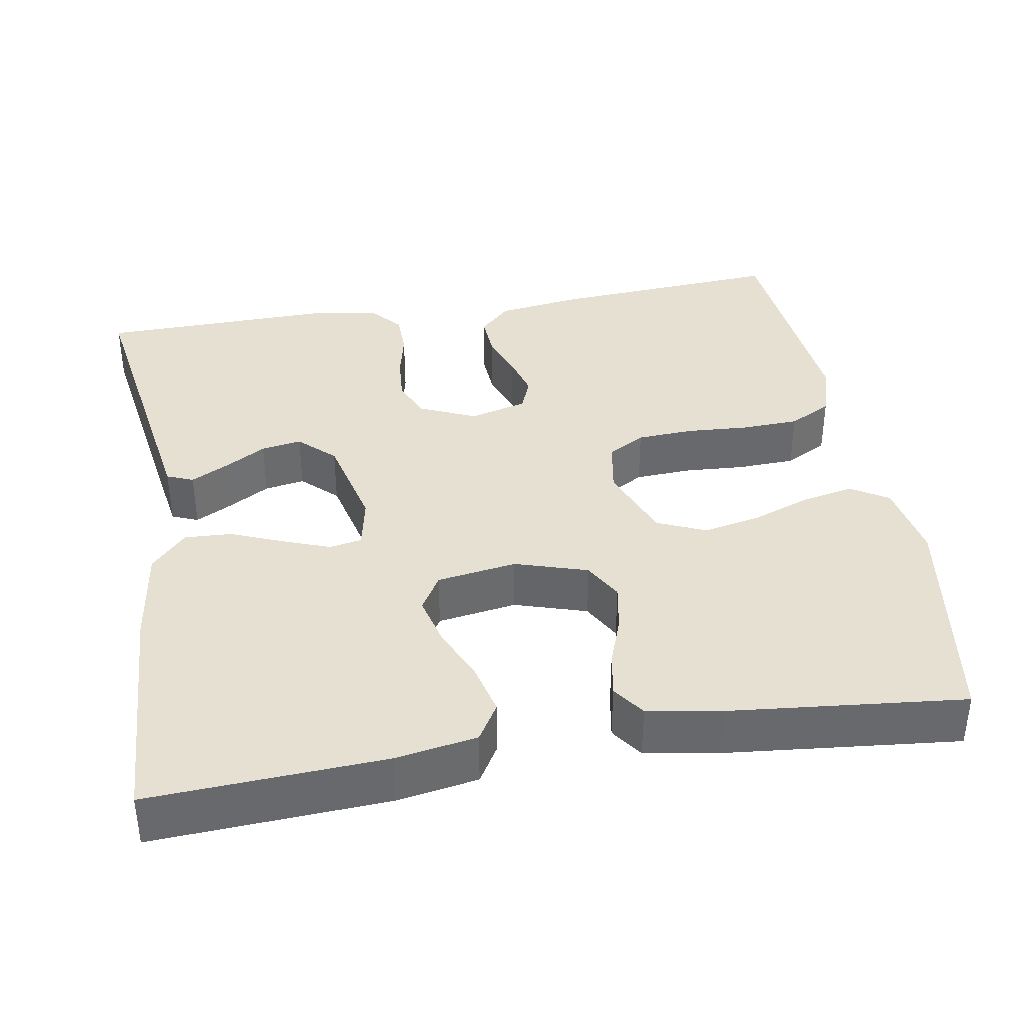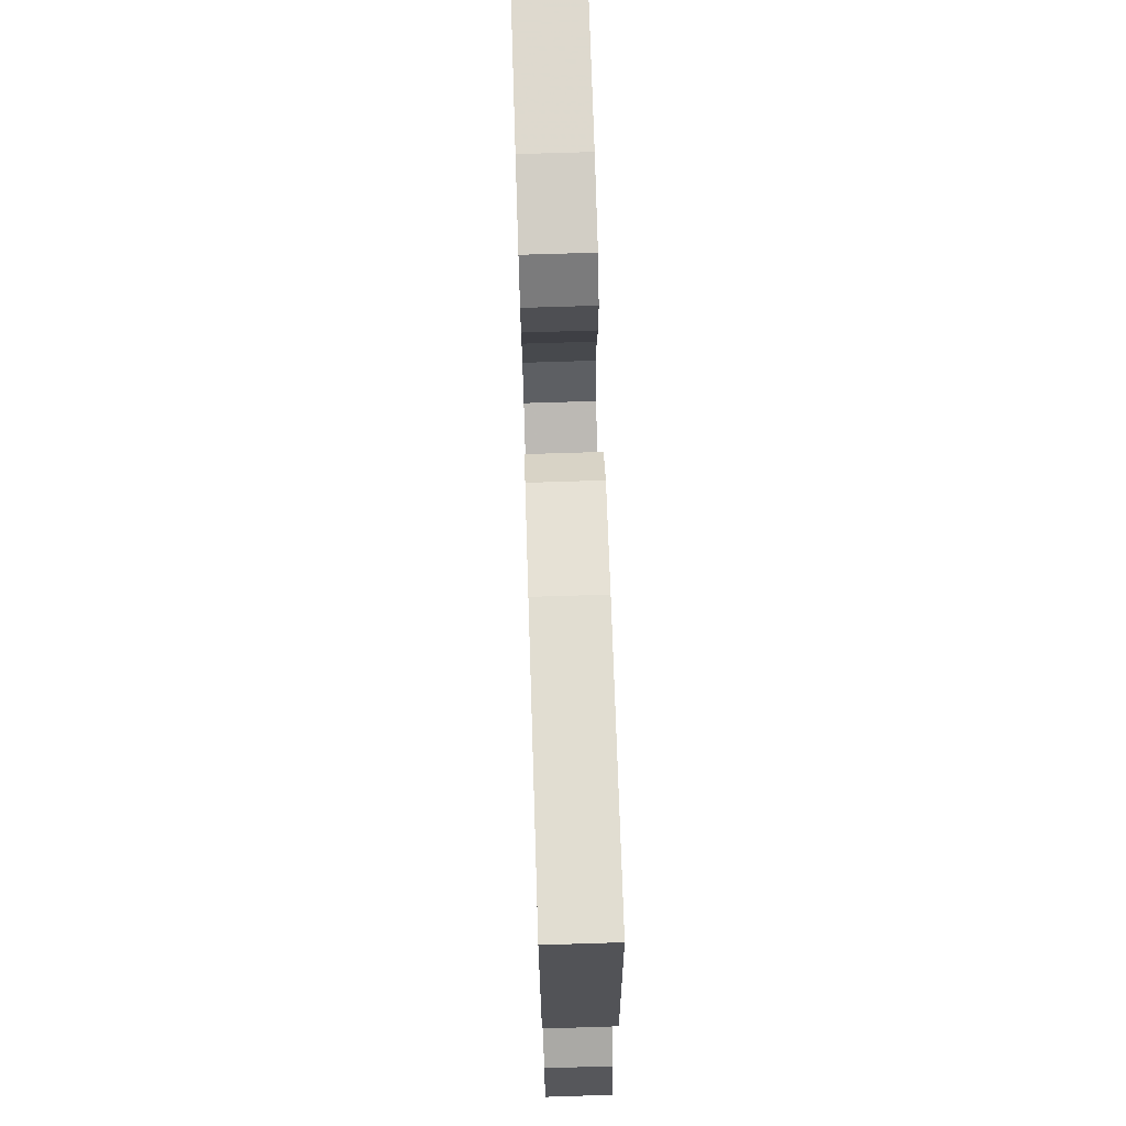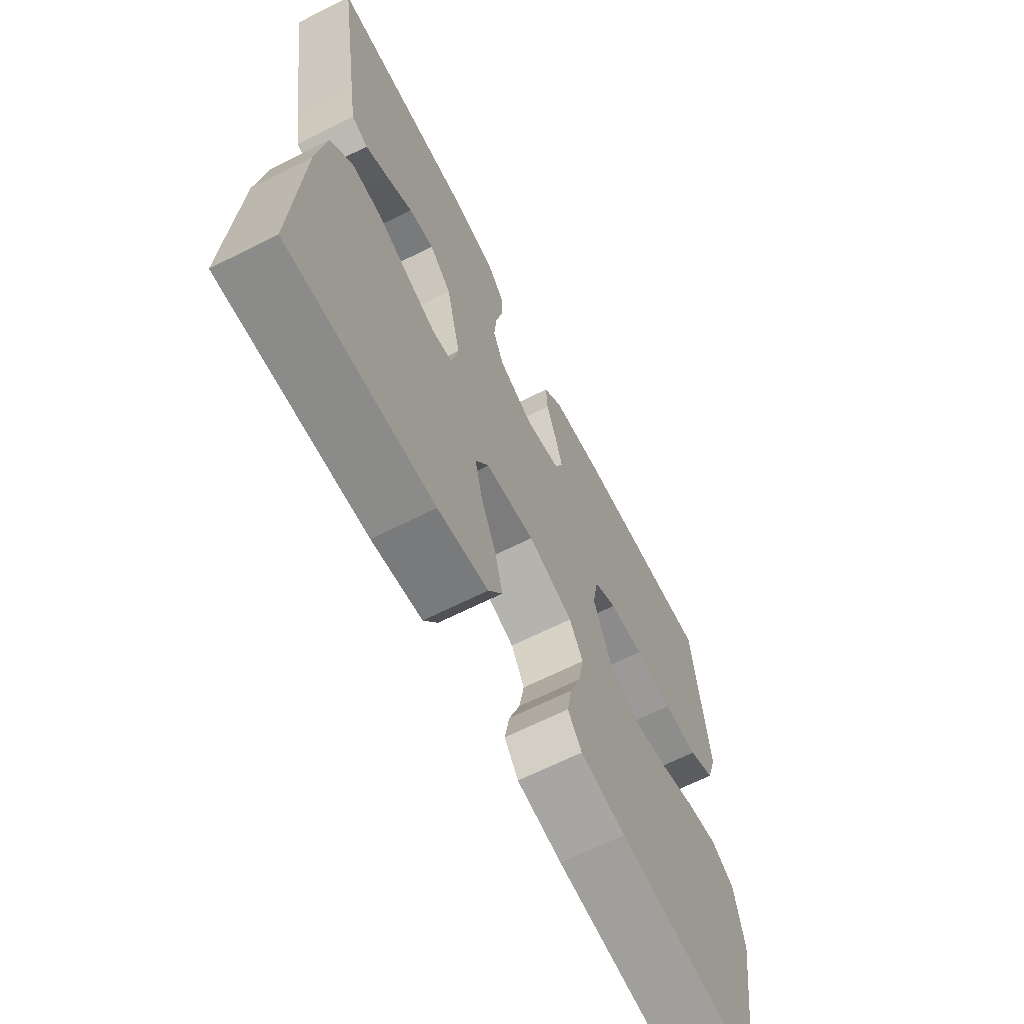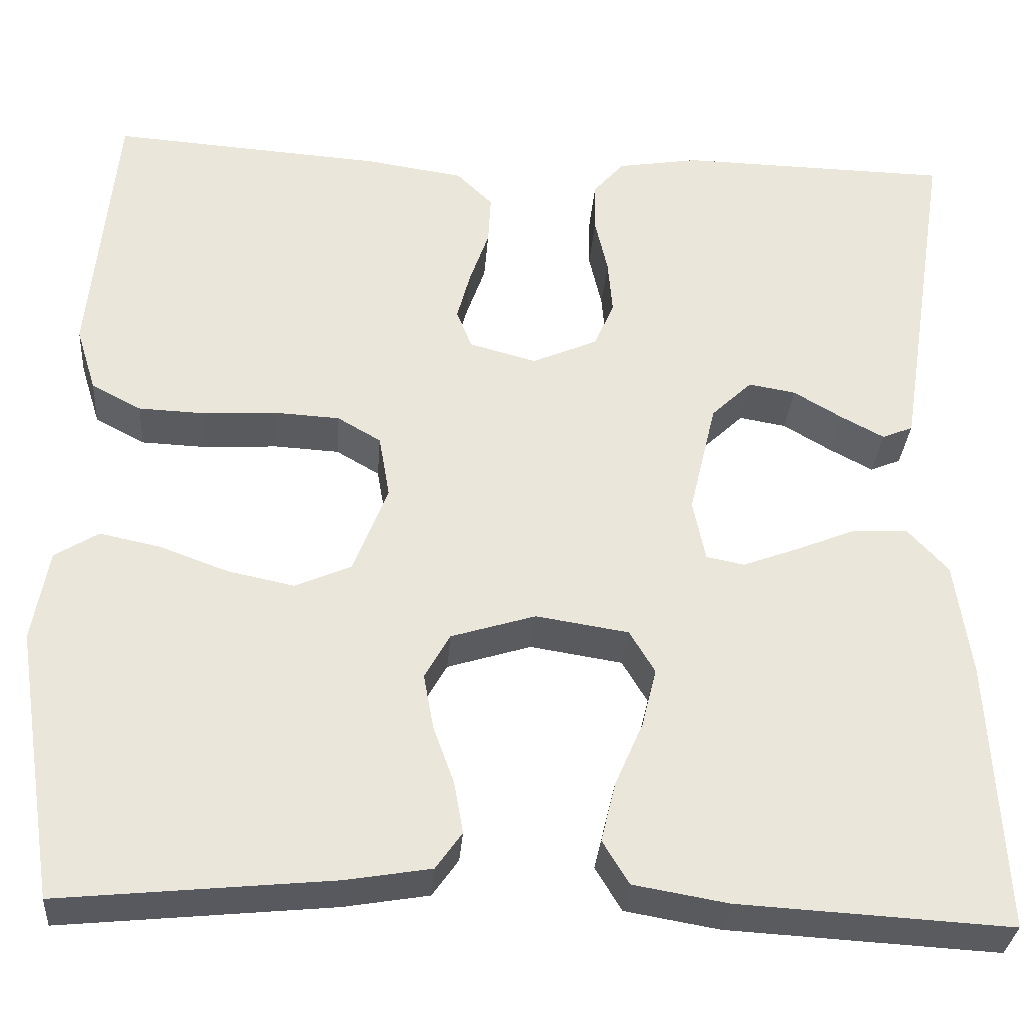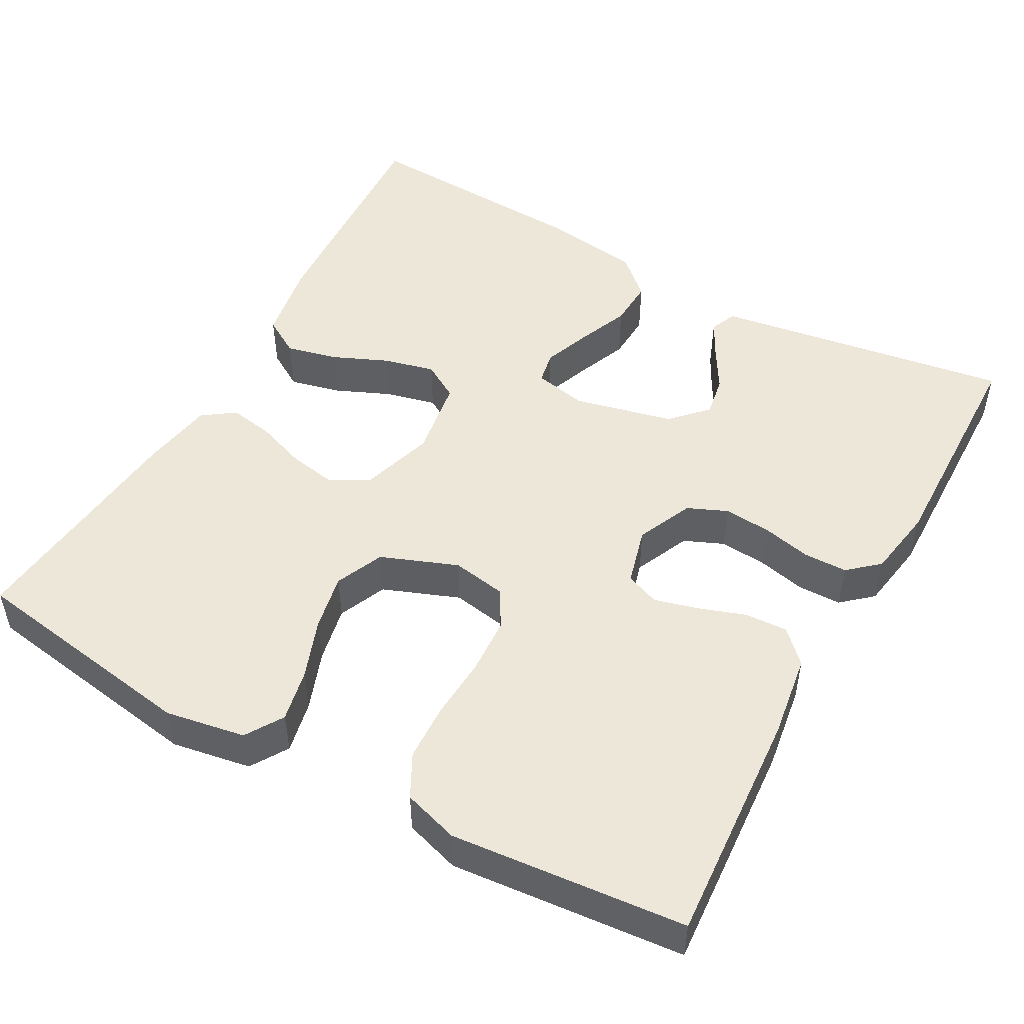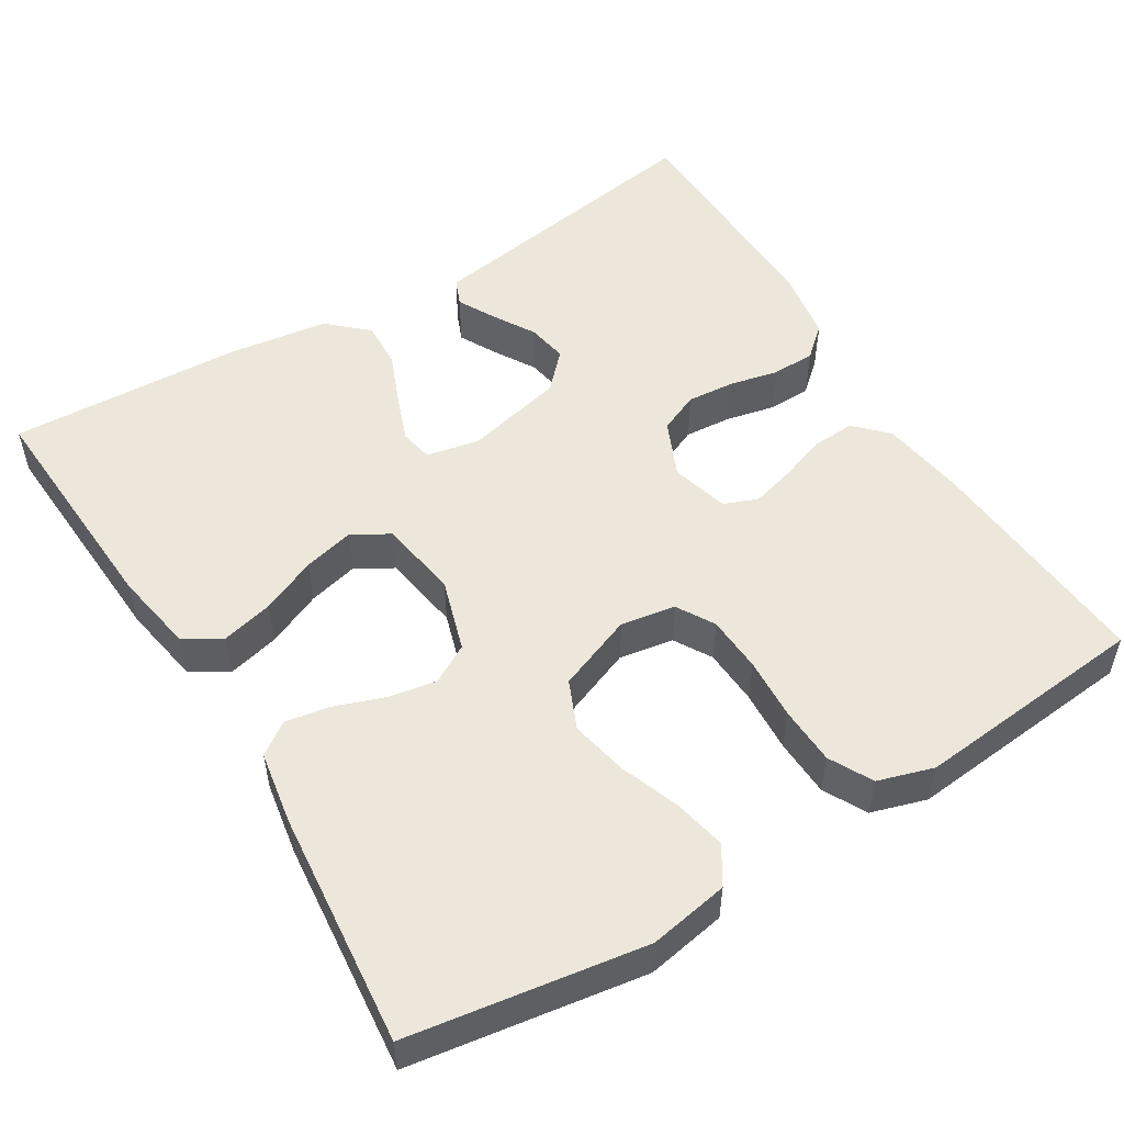
<metadata>
{"format":"obj","ext":"obj","renderer":"f3d","projection":"perspective","resolution":1024,"background":"white","views":[{"elev":37.6,"azim":170.3,"up":"+Y"},{"elev":72.8,"azim":-91.8,"up":"+Z"},{"elev":-66.5,"azim":116.7,"up":"+Z"},{"elev":-31.9,"azim":-4.3,"up":"+Z"},{"elev":49.7,"azim":-61.0,"up":"+Y"},{"elev":52.4,"azim":-121.6,"up":"+Y"}]}
</metadata>
<code>
v -0.5 0.07 -0.5
v -0.547 0.07 -0.2
v -0.529 0.07 -0.098
v -0.481 0.07 -0.068
v -0.414 0.07 -0.082
v -0.338 0.07 -0.11
v -0.265 0.07 -0.125
v -0.203 0.07 -0.098
v -0.165 0.07 0
v -0.177 0.07 0.07
v -0.225 0.07 0.098
v -0.297 0.07 0.102
v -0.377 0.07 0.097
v -0.451 0.07 0.1
v -0.506 0.07 0.129
v -0.528 0.07 0.2
v -0.5 0.07 0.5
v -0.2 0.07 0.479
v -0.092 0.07 0.463
v -0.052 0.07 0.424
v -0.055 0.07 0.369
v -0.076 0.07 0.309
v -0.091 0.07 0.253
v -0.074 0.07 0.21
v 0 0.07 0.19
v 0.072 0.07 0.222
v 0.094 0.07 0.273
v 0.089 0.07 0.334
v 0.075 0.07 0.396
v 0.076 0.07 0.452
v 0.11 0.07 0.491
v 0.2 0.07 0.506
v 0.5 0.07 0.5
v 0.453 0.07 0.2
v 0.44 0.07 0.118
v 0.406 0.07 0.104
v 0.359 0.07 0.129
v 0.305 0.07 0.161
v 0.253 0.07 0.17
v 0.208 0.07 0.127
v 0.178 0.07 0
v 0.192 0.07 -0.068
v 0.234 0.07 -0.076
v 0.295 0.07 -0.053
v 0.361 0.07 -0.026
v 0.422 0.07 -0.023
v 0.467 0.07 -0.072
v 0.485 0.07 -0.2
v 0.5 0.07 -0.5
v 0.2 0.07 -0.483
v 0.096 0.07 -0.465
v 0.067 0.07 -0.417
v 0.083 0.07 -0.351
v 0.114 0.07 -0.28
v 0.13 0.07 -0.215
v 0.102 0.07 -0.168
v 0 0.07 -0.152
v -0.093 0.07 -0.181
v -0.121 0.07 -0.231
v -0.11 0.07 -0.292
v -0.087 0.07 -0.356
v -0.077 0.07 -0.413
v -0.106 0.07 -0.454
v -0.2 0.07 -0.47
v -0.5 0 -0.5
v -0.547 0 -0.2
v -0.529 0 -0.098
v -0.481 0 -0.068
v -0.414 0 -0.082
v -0.338 0 -0.11
v -0.265 0 -0.125
v -0.203 0 -0.098
v -0.165 0 0
v -0.177 0 0.07
v -0.225 0 0.098
v -0.297 0 0.102
v -0.377 0 0.097
v -0.451 0 0.1
v -0.506 0 0.129
v -0.528 0 0.2
v -0.5 0 0.5
v -0.2 0 0.479
v -0.092 0 0.463
v -0.052 0 0.424
v -0.055 0 0.369
v -0.076 0 0.309
v -0.091 0 0.253
v -0.074 0 0.21
v 0 0 0.19
v 0.072 0 0.222
v 0.094 0 0.273
v 0.089 0 0.334
v 0.075 0 0.396
v 0.076 0 0.452
v 0.11 0 0.491
v 0.2 0 0.506
v 0.5 0 0.5
v 0.453 0 0.2
v 0.44 0 0.118
v 0.406 0 0.104
v 0.359 0 0.129
v 0.305 0 0.161
v 0.253 0 0.17
v 0.208 0 0.127
v 0.178 0 0
v 0.192 0 -0.068
v 0.234 0 -0.076
v 0.295 0 -0.053
v 0.361 0 -0.026
v 0.422 0 -0.023
v 0.467 0 -0.072
v 0.485 0 -0.2
v 0.5 0 -0.5
v 0.2 0 -0.483
v 0.096 0 -0.465
v 0.067 0 -0.417
v 0.083 0 -0.351
v 0.114 0 -0.28
v 0.13 0 -0.215
v 0.102 0 -0.168
v 0 0 -0.152
v -0.093 0 -0.181
v -0.121 0 -0.231
v -0.11 0 -0.292
v -0.087 0 -0.356
v -0.077 0 -0.413
v -0.106 0 -0.454
v -0.2 0 -0.47
f 60 61 62 63
f 59 60 63 64
f 51 52 53 54
f 51 54 55
f 50 51 55
f 49 50 55
f 48 49 55 56
f 44 45 46 47
f 43 44 47 48
f 42 43 48 56
f 35 36 37 38
f 33 34 35 38
f 33 38 39
f 32 33 39 40
f 28 29 30 31
f 27 28 31 32
f 26 27 32 40
f 19 20 21 22
f 19 22 23
f 18 19 23
f 17 18 23 24
f 15 16 17 24
f 12 13 14 15
f 11 12 15 24
f 3 4 5 6
f 3 6 7
f 2 3 7
f 59 64 1 2
f 58 59 2 7
f 57 58 7 8
f 41 42 56 57
f 41 57 8 9
f 25 26 40 41
f 25 41 9 10
f 10 11 24 25
f 127 126 125 124
f 128 127 124 123
f 118 117 116 115
f 119 118 115
f 119 115 114
f 119 114 113
f 120 119 113 112
f 111 110 109 108
f 112 111 108 107
f 120 112 107 106
f 102 101 100 99
f 102 99 98 97
f 103 102 97
f 104 103 97 96
f 95 94 93 92
f 96 95 92 91
f 104 96 91 90
f 86 85 84 83
f 87 86 83
f 87 83 82
f 88 87 82 81
f 88 81 80 79
f 79 78 77 76
f 88 79 76 75
f 70 69 68 67
f 71 70 67
f 71 67 66
f 66 65 128 123
f 71 66 123 122
f 72 71 122 121
f 121 120 106 105
f 73 72 121 105
f 105 104 90 89
f 74 73 105 89
f 89 88 75 74
f 1 65 66 2
f 2 66 67 3
f 3 67 68 4
f 4 68 69 5
f 5 69 70 6
f 6 70 71 7
f 7 71 72 8
f 8 72 73 9
f 9 73 74 10
f 10 74 75 11
f 11 75 76 12
f 12 76 77 13
f 13 77 78 14
f 14 78 79 15
f 15 79 80 16
f 16 80 81 17
f 17 81 82 18
f 18 82 83 19
f 19 83 84 20
f 20 84 85 21
f 21 85 86 22
f 22 86 87 23
f 23 87 88 24
f 24 88 89 25
f 25 89 90 26
f 26 90 91 27
f 27 91 92 28
f 28 92 93 29
f 29 93 94 30
f 30 94 95 31
f 31 95 96 32
f 32 96 97 33
f 33 97 98 34
f 34 98 99 35
f 35 99 100 36
f 36 100 101 37
f 37 101 102 38
f 38 102 103 39
f 39 103 104 40
f 40 104 105 41
f 41 105 106 42
f 42 106 107 43
f 43 107 108 44
f 44 108 109 45
f 45 109 110 46
f 46 110 111 47
f 47 111 112 48
f 48 112 113 49
f 49 113 114 50
f 50 114 115 51
f 51 115 116 52
f 52 116 117 53
f 53 117 118 54
f 54 118 119 55
f 55 119 120 56
f 56 120 121 57
f 57 121 122 58
f 58 122 123 59
f 59 123 124 60
f 60 124 125 61
f 61 125 126 62
f 62 126 127 63
f 63 127 128 64
f 64 128 65 1

</code>
